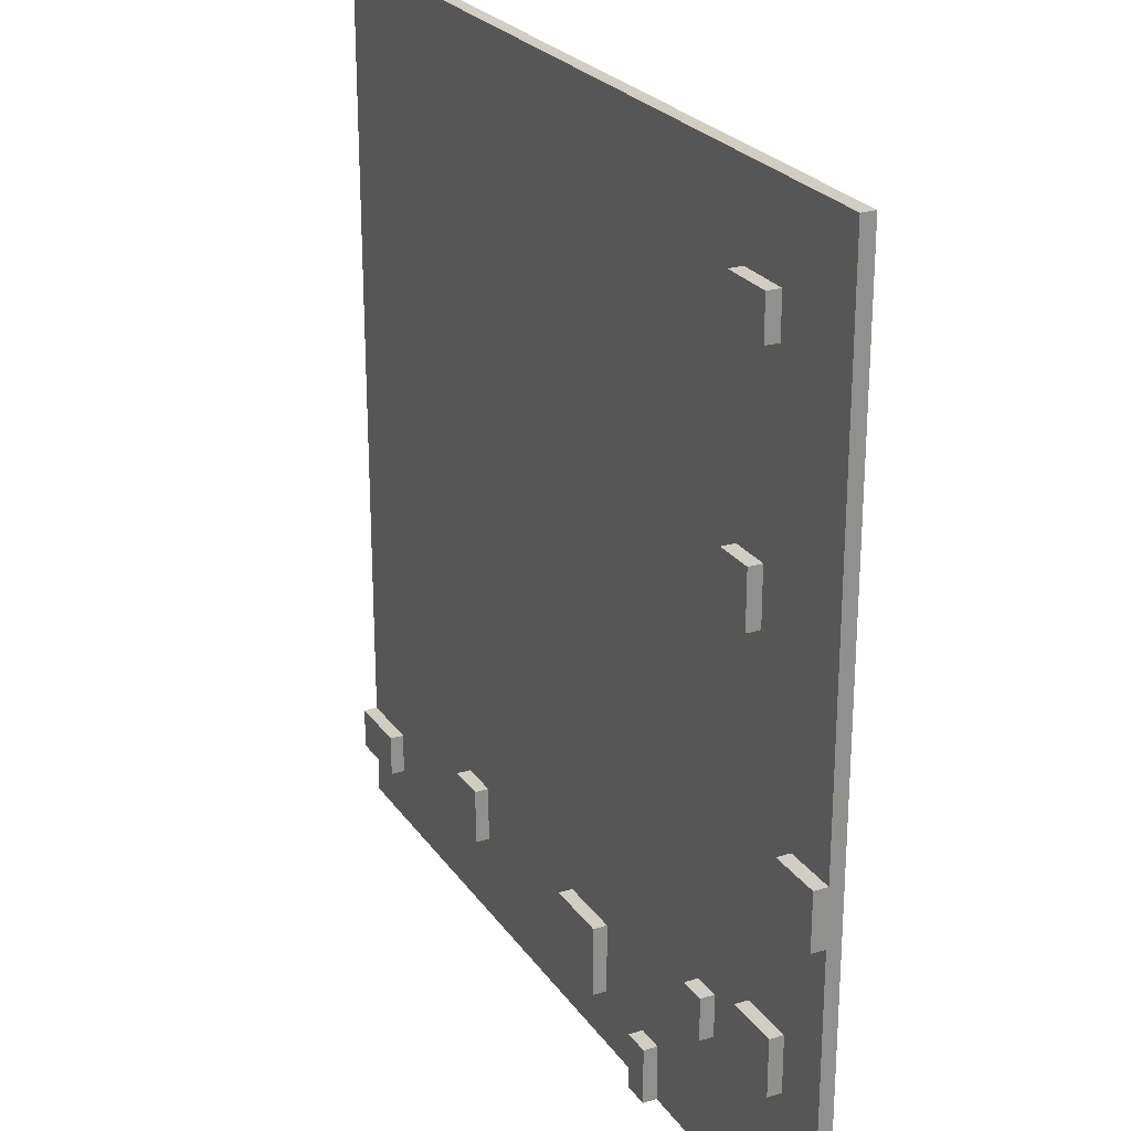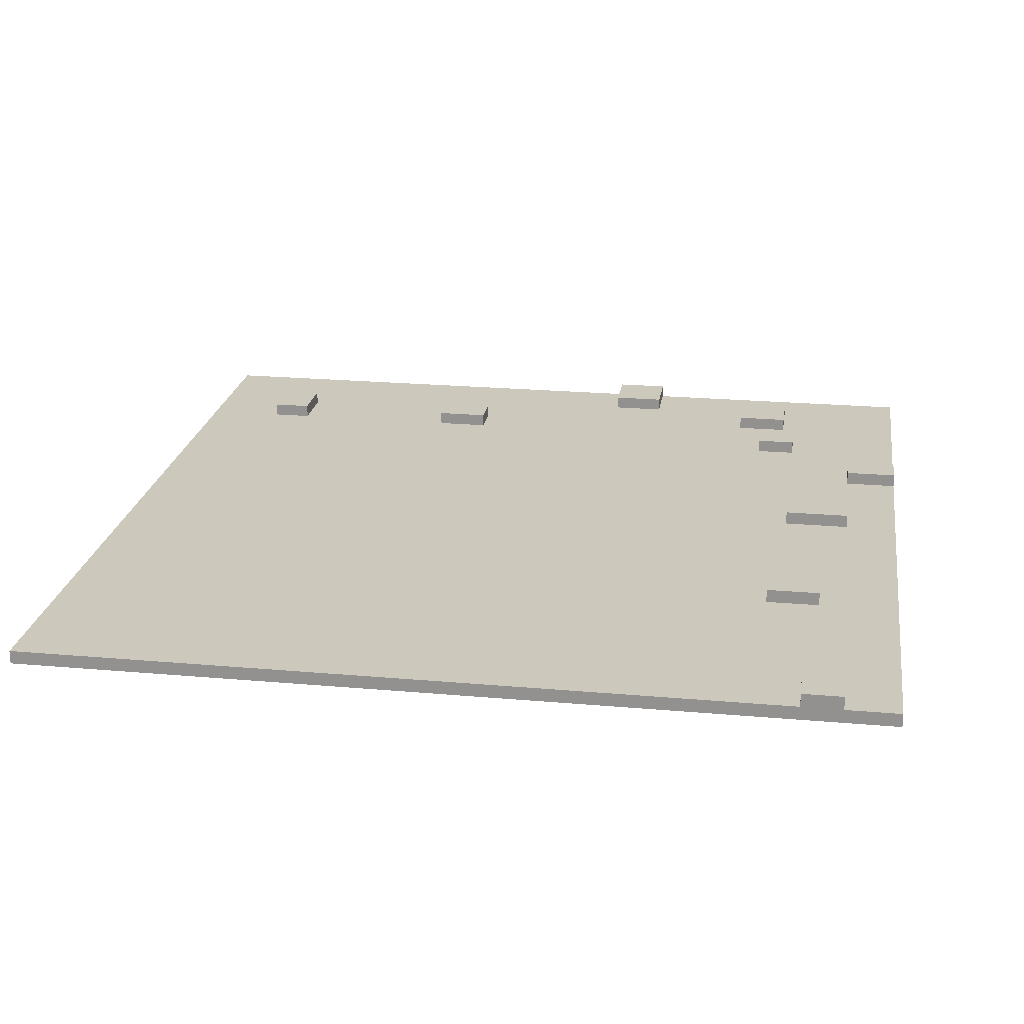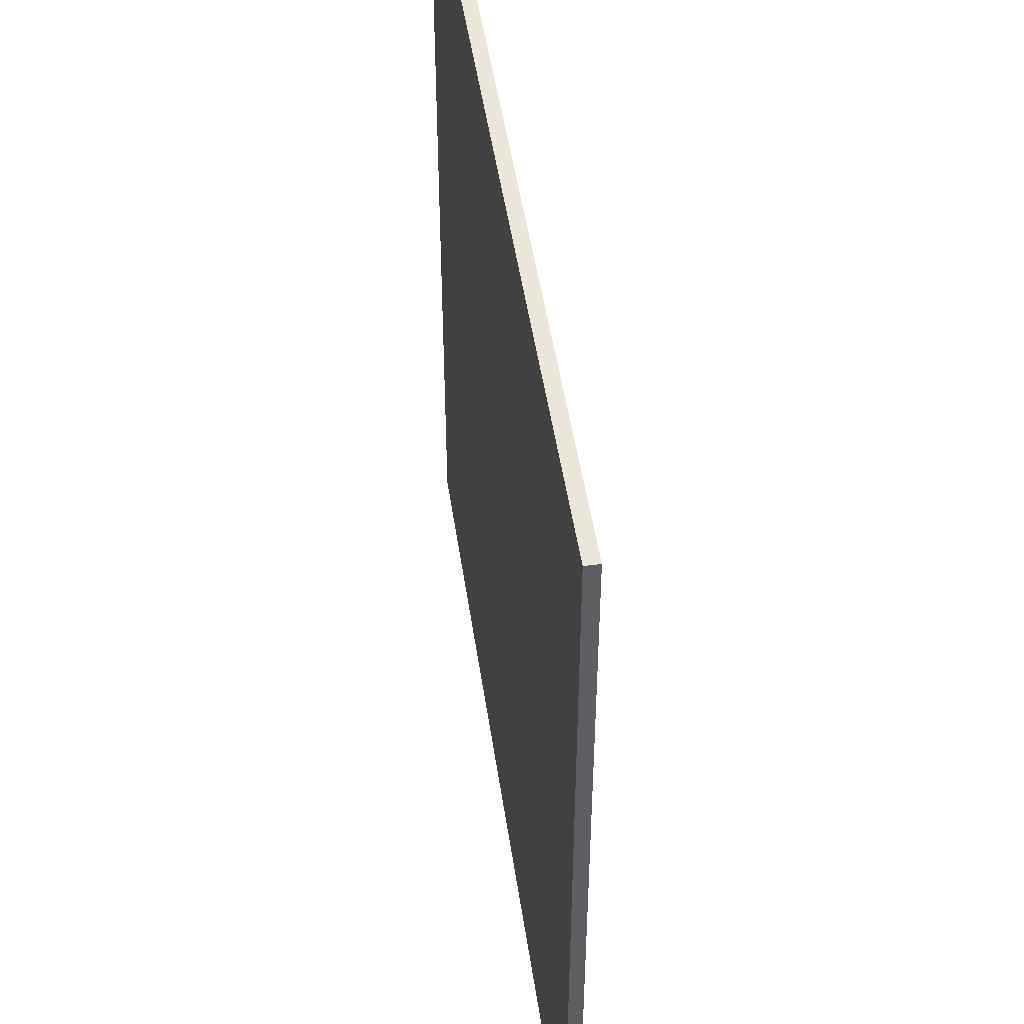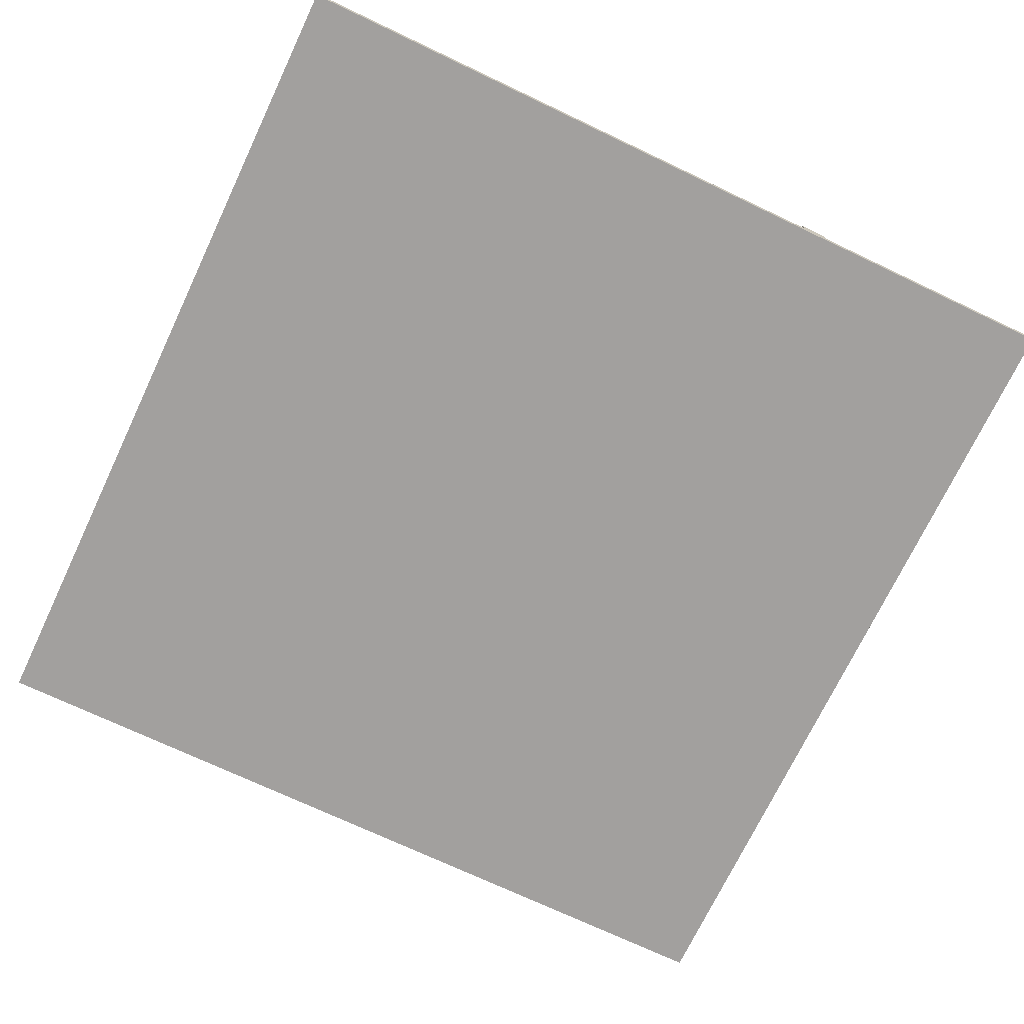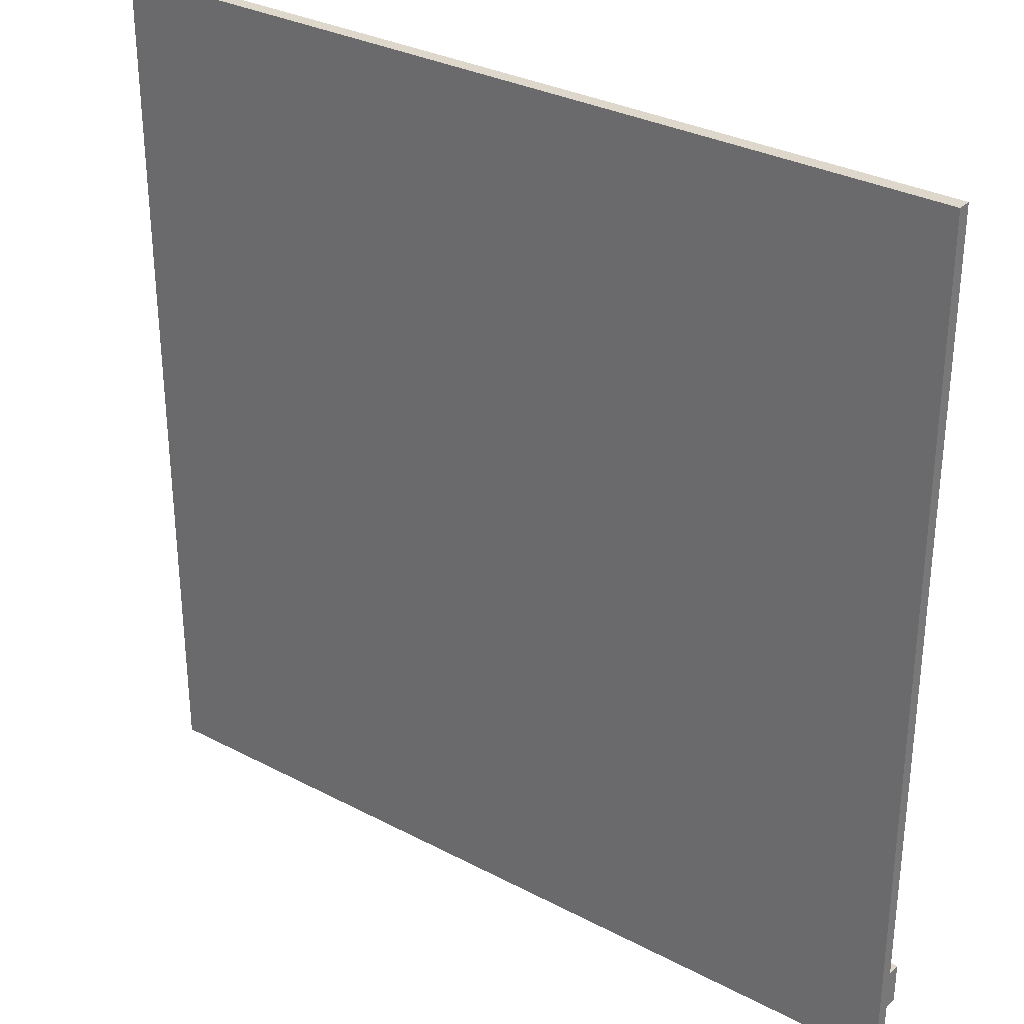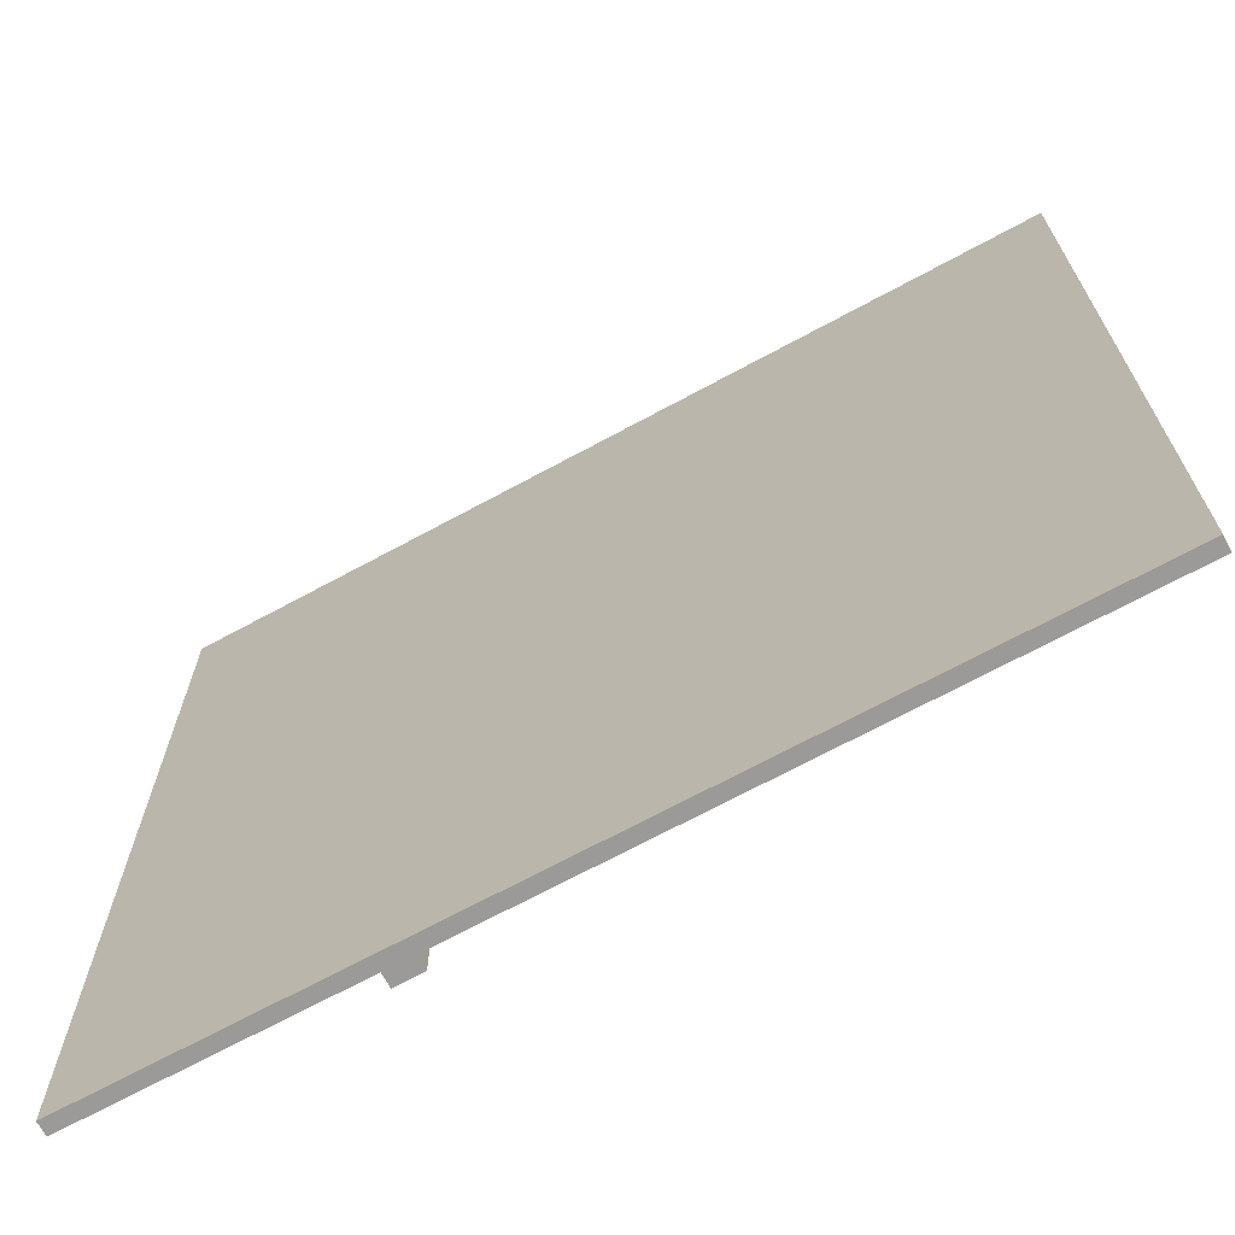
<metadata>
{"format":"obj","ext":"obj","renderer":"f3d","projection":"perspective","resolution":1024,"background":"white","views":[{"elev":24.7,"azim":-116.5,"up":"+Z"},{"elev":22.2,"azim":98.8,"up":"+Y"},{"elev":48.7,"azim":81.7,"up":"+Z"},{"elev":-71.9,"azim":154.6,"up":"+Y"},{"elev":31.3,"azim":36.8,"up":"+Z"},{"elev":-69.3,"azim":28.5,"up":"+Z"}]}
</metadata>
<code>
o
v -3.2 0 3.2
v -3.2 0 -3.2
v -3.2 0.1 3.2
v -3.2 0.1 -0.6
v -3.2 0.1 -1
v -3.2 0.1 -3.2
v -3.2 0.2 -0.6
v -3.2 0.2 -1
v -2.8 0.1 -1.8
v -2.8 0.1 -2.2
v -2.8 0.2 -1.8
v -2.8 0.2 -2.2
v -2.5 0.1 2.6
v -2.5 0.1 2.3
v -2.5 0.2 2.6
v -2.5 0.2 2.3
v -2.4 0.1 1
v -2.4 0.1 0.6
v -2.4 0.2 1
v -2.4 0.2 0.6
v -2 0.1 -2
v -2 0.1 -2.3
v -2 0.2 -2
v -2 0.2 -2.3
v -1.3 0.1 -2.8
v -1.3 0.1 -3.2
v -1.3 0.2 -2.8
v -1.3 0.2 -3.2
v -0.6 0.1 -2.3
v -0.6 0.1 -2.8
v -0.6 0.2 -2.3
v -0.6 0.2 -2.8
v 1.2 0.1 -2.2
v 1.2 0.1 -2.6
v 1.2 0.2 -2.2
v 1.2 0.2 -2.6
v 2.7 0.1 -2.5
v 2.7 0.1 -2.8
v 2.7 0.2 -2.5
v 2.7 0.2 -2.8
v -2.8 0.1 -0.6
v -2.8 0.1 -1
v -2.8 0.2 -0.6
v -2.8 0.2 -1
v -2.4 0.1 -1.8
v -2.4 0.1 -2.2
v -2.4 0.2 -1.8
v -2.4 0.2 -2.2
v -2.1 0.1 2.6
v -2.1 0.1 2.3
v -2.1 0.1 1
v -2.1 0.1 0.6
v -2.1 0.2 2.6
v -2.1 0.2 2.3
v -2.1 0.2 1
v -2.1 0.2 0.6
v -1.8 0.1 -2
v -1.8 0.1 -2.3
v -1.8 0.2 -2
v -1.8 0.2 -2.3
v -1.1 0.1 -2.8
v -1.1 0.1 -3.2
v -1.1 0.2 -2.8
v -1.1 0.2 -3.2
v -0.1 0.1 -2.3
v -0.1 0.1 -2.8
v -0.1 0.2 -2.3
v -0.1 0.2 -2.8
v 1.5 0.1 -2.2
v 1.5 0.1 -2.6
v 1.5 0.2 -2.2
v 1.5 0.2 -2.6
v 3.2 0 3.2
v 3.2 0 -2
v 3.2 0 -3.2
v 3.2 0.1 3.2
v 3.2 0.1 -2
v 3.2 0.1 -2.5
v 3.2 0.1 -2.8
v 3.2 0.1 -3.2
v 3.2 0.2 -2.5
v 3.2 0.2 -2.8
v -3.2 0 3.2
v -3.2 0.1 3.2
v -2 0 3.2
v -2 0.1 3.2
v 3.2 0 3.2
v 3.2 0.1 3.2
v -2.5 0.1 2.6
v -2.5 0.2 2.6
v -2.1 0.1 2.6
v -2.1 0.2 2.6
v -2.4 0.1 1
v -2.4 0.2 1
v -2.1 0.1 1
v -2.1 0.2 1
v -3.2 0.1 -0.6
v -3.2 0.2 -0.6
v -2.8 0.1 -0.6
v -2.8 0.2 -0.6
v -2.8 0.1 -1.8
v -2.8 0.2 -1.8
v -2.4 0.1 -1.8
v -2.4 0.2 -1.8
v -2 0.1 -2
v -2 0.2 -2
v -1.8 0.1 -2
v -1.8 0.2 -2
v 1.2 0.1 -2.2
v 1.2 0.2 -2.2
v 1.5 0.1 -2.2
v 1.5 0.2 -2.2
v -0.6 0.1 -2.3
v -0.6 0.2 -2.3
v -0.1 0.1 -2.3
v -0.1 0.2 -2.3
v 2.7 0.1 -2.5
v 2.7 0.2 -2.5
v 3.2 0.1 -2.5
v 3.2 0.2 -2.5
v -1.3 0.1 -2.8
v -1.3 0.2 -2.8
v -1.1 0.1 -2.8
v -1.1 0.2 -2.8
v -2.5 0.1 2.3
v -2.5 0.2 2.3
v -2.1 0.1 2.3
v -2.1 0.2 2.3
v -2.4 0.1 0.6
v -2.4 0.2 0.6
v -2.1 0.1 0.6
v -2.1 0.2 0.6
v -3.2 0.1 -1
v -3.2 0.2 -1
v -2.8 0.1 -1
v -2.8 0.2 -1
v -2.8 0.1 -2.2
v -2.8 0.2 -2.2
v -2.4 0.1 -2.2
v -2.4 0.2 -2.2
v -2 0.1 -2.3
v -2 0.2 -2.3
v -1.8 0.1 -2.3
v -1.8 0.2 -2.3
v 1.2 0.1 -2.6
v 1.2 0.2 -2.6
v 1.5 0.1 -2.6
v 1.5 0.2 -2.6
v -0.6 0.1 -2.8
v -0.6 0.2 -2.8
v -0.1 0.1 -2.8
v -0.1 0.2 -2.8
v 2.7 0.1 -2.8
v 2.7 0.2 -2.8
v 3.2 0.1 -2.8
v 3.2 0.2 -2.8
v -3.2 0 -3.2
v -3.2 0.1 -3.2
v -1.3 0.1 -3.2
v -1.3 0.2 -3.2
v -1.1 0.1 -3.2
v -1.1 0.2 -3.2
v 3.2 0 -3.2
v 3.2 0.1 -3.2
v -3.2 0 3.2
v -2 0 3.2
v 3.2 0 3.2
v -2 0 -2
v 3.2 0 -2
v -3.2 0 -3.2
v 3.2 0 -3.2
v -3.2 0.1 3.2
v -2 0.1 3.2
v 3.2 0.1 3.2
v -2.5 0.1 2.6
v -2.1 0.1 2.6
v -2.5 0.1 2.3
v -2.1 0.1 2.3
v -2.4 0.1 1
v -2.1 0.1 1
v -2.4 0.1 0.6
v -2.1 0.1 0.6
v -3.2 0.1 -0.6
v -2.8 0.1 -0.6
v -3.2 0.1 -1
v -2.8 0.1 -1
v -2.8 0.1 -1.8
v -2.4 0.1 -1.8
v -2 0.1 -2
v -1.8 0.1 -2
v 3.2 0.1 -2
v -2.8 0.1 -2.2
v -2.4 0.1 -2.2
v 1.2 0.1 -2.2
v 1.5 0.1 -2.2
v -2 0.1 -2.3
v -1.8 0.1 -2.3
v -0.6 0.1 -2.3
v -0.1 0.1 -2.3
v 2.7 0.1 -2.5
v 3.2 0.1 -2.5
v 1.2 0.1 -2.6
v 1.5 0.1 -2.6
v -1.3 0.1 -2.8
v -1.1 0.1 -2.8
v -0.6 0.1 -2.8
v -0.1 0.1 -2.8
v 2.7 0.1 -2.8
v 3.2 0.1 -2.8
v -3.2 0.1 -3.2
v -1.3 0.1 -3.2
v -1.1 0.1 -3.2
v 3.2 0.1 -3.2
v -2.5 0.2 2.6
v -2.1 0.2 2.6
v -2.5 0.2 2.3
v -2.1 0.2 2.3
v -2.4 0.2 1
v -2.1 0.2 1
v -2.4 0.2 0.6
v -2.1 0.2 0.6
v -3.2 0.2 -0.6
v -2.8 0.2 -0.6
v -3.2 0.2 -1
v -2.8 0.2 -1
v -2.8 0.2 -1.8
v -2.4 0.2 -1.8
v -2 0.2 -2
v -1.8 0.2 -2
v -2.8 0.2 -2.2
v -2.4 0.2 -2.2
v 1.2 0.2 -2.2
v 1.5 0.2 -2.2
v -2 0.2 -2.3
v -1.8 0.2 -2.3
v -0.6 0.2 -2.3
v -0.1 0.2 -2.3
v 2.7 0.2 -2.5
v 3.2 0.2 -2.5
v 1.2 0.2 -2.6
v 1.5 0.2 -2.6
v -1.3 0.2 -2.8
v -1.1 0.2 -2.8
v -0.6 0.2 -2.8
v -0.1 0.2 -2.8
v 2.7 0.2 -2.8
v 3.2 0.2 -2.8
v -1.3 0.2 -3.2
v -1.1 0.2 -3.2
f 3 2 1
f 4 2 3
f 5 2 4
f 6 2 5
f 7 5 4
f 8 5 7
f 11 10 9
f 12 10 11
f 15 14 13
f 16 14 15
f 19 18 17
f 20 18 19
f 23 22 21
f 24 22 23
f 27 26 25
f 28 26 27
f 31 30 29
f 32 30 31
f 35 34 33
f 36 34 35
f 39 38 37
f 40 38 39
f 41 42 43
f 43 42 44
f 45 46 47
f 47 46 48
f 49 50 53
f 53 50 54
f 51 52 55
f 55 52 56
f 57 58 59
f 59 58 60
f 61 62 63
f 63 62 64
f 65 66 67
f 67 66 68
f 69 70 71
f 71 70 72
f 73 74 76
f 74 75 77
f 76 74 77
f 77 75 78
f 78 75 79
f 79 75 80
f 78 79 81
f 81 79 82
f 85 84 83
f 86 84 85
f 87 86 85
f 88 86 87
f 91 90 89
f 92 90 91
f 95 94 93
f 96 94 95
f 99 98 97
f 100 98 99
f 103 102 101
f 104 102 103
f 107 106 105
f 108 106 107
f 111 110 109
f 112 110 111
f 115 114 113
f 116 114 115
f 119 118 117
f 120 118 119
f 123 122 121
f 124 122 123
f 125 126 127
f 127 126 128
f 129 130 131
f 131 130 132
f 133 134 135
f 135 134 136
f 137 138 139
f 139 138 140
f 141 142 143
f 143 142 144
f 145 146 147
f 147 146 148
f 149 150 151
f 151 150 152
f 153 154 155
f 155 154 156
f 157 158 159
f 157 159 161
f 159 160 161
f 161 160 162
f 157 161 163
f 163 161 164
f 168 166 165
f 168 167 166
f 169 167 168
f 170 168 165
f 170 169 168
f 171 169 170
f 172 173 175
f 175 173 176
f 172 175 177
f 176 173 178
f 177 178 179
f 178 173 180
f 179 178 180
f 177 179 181
f 180 173 182
f 172 177 183
f 181 182 183
f 177 181 183
f 183 182 184
f 184 182 186
f 186 182 187
f 185 186 187
f 187 182 188
f 173 174 189
f 188 182 189
f 182 173 189
f 189 174 190
f 190 174 191
f 185 187 192
f 188 189 193
f 190 191 194
f 194 191 195
f 192 193 196
f 193 189 196
f 190 194 197
f 197 194 198
f 198 194 199
f 195 191 200
f 200 191 201
f 199 194 202
f 195 200 203
f 196 197 204
f 197 198 204
f 204 198 205
f 205 198 206
f 202 203 207
f 199 202 207
f 203 200 208
f 207 203 208
f 185 192 210
f 192 196 210
f 196 204 210
f 210 204 211
f 208 209 212
f 207 208 212
f 205 206 212
f 206 207 212
f 212 209 213
f 214 215 216
f 216 215 217
f 218 219 220
f 220 219 221
f 222 223 224
f 224 223 225
f 226 227 230
f 230 227 231
f 228 229 234
f 234 229 235
f 232 233 240
f 240 233 241
f 236 237 244
f 244 237 245
f 238 239 246
f 246 239 247
f 242 243 248
f 248 243 249

</code>
